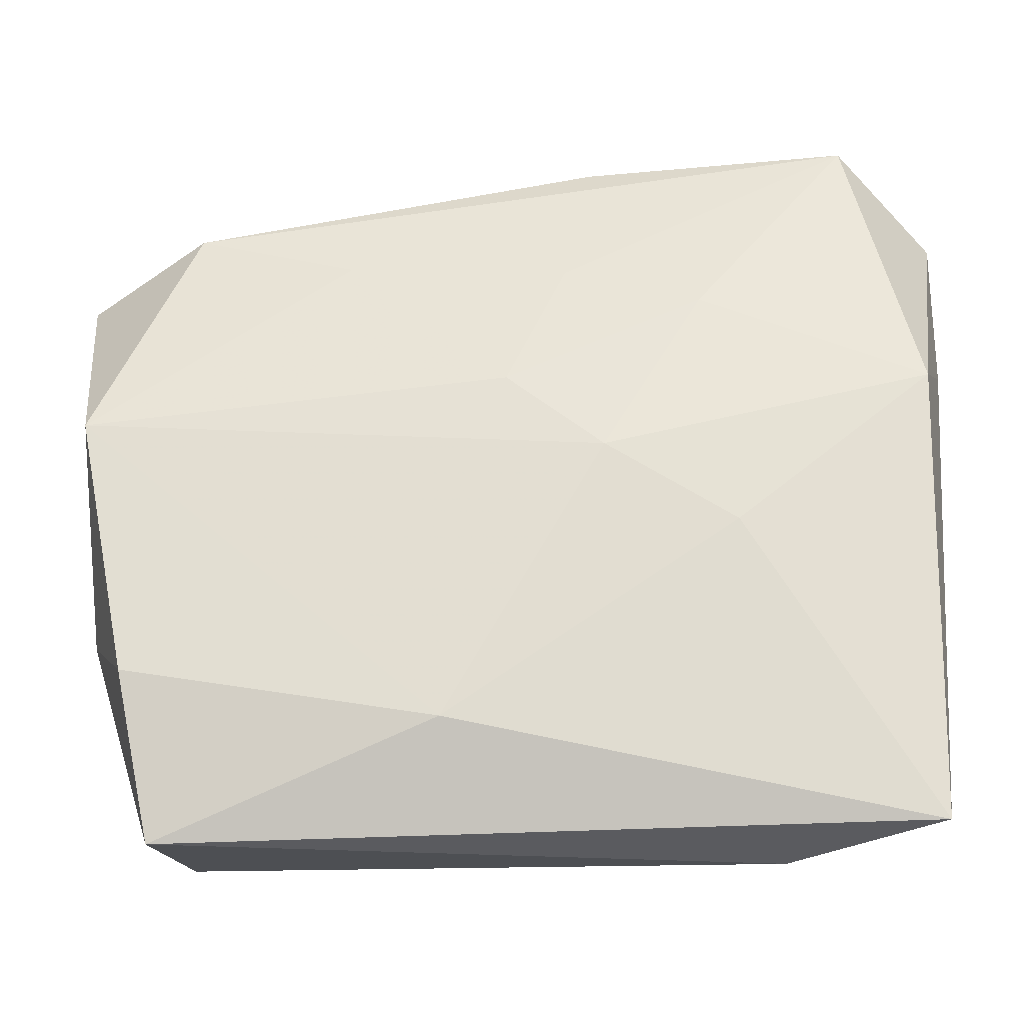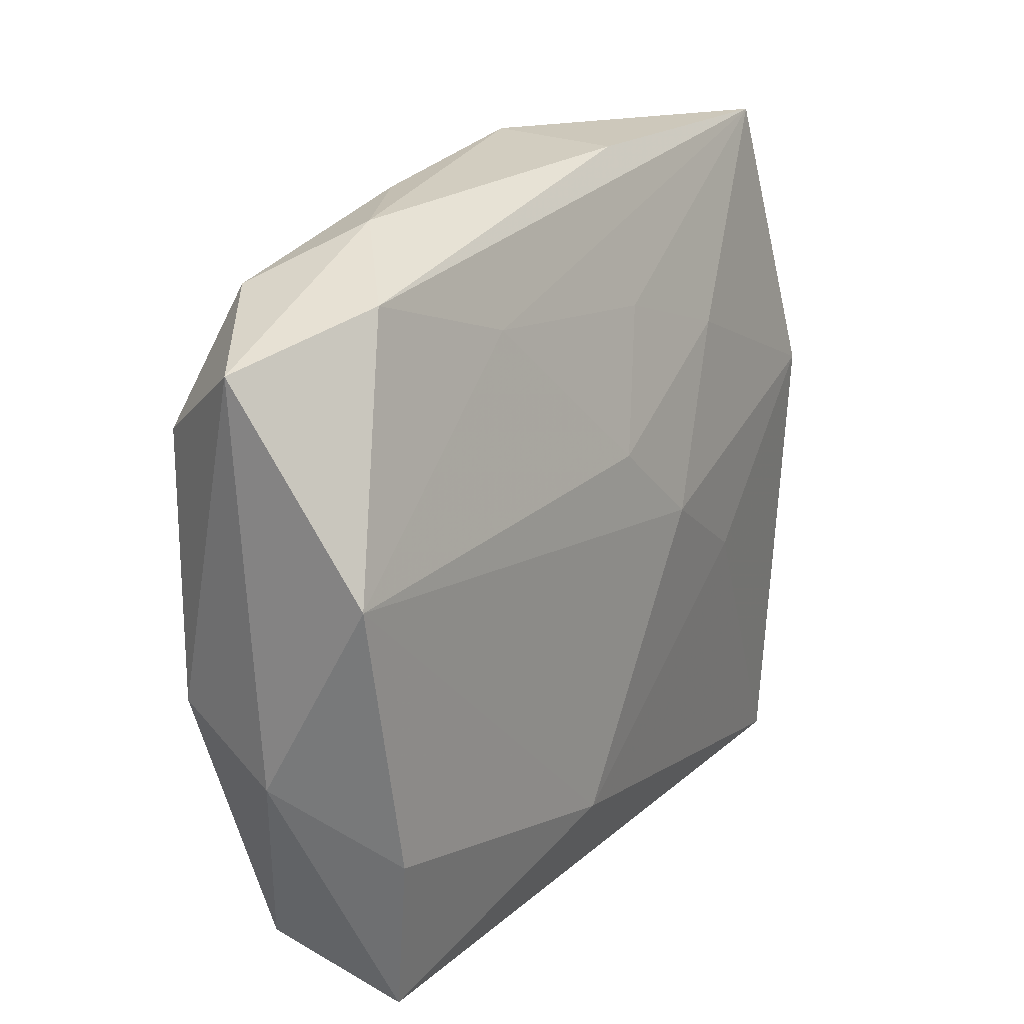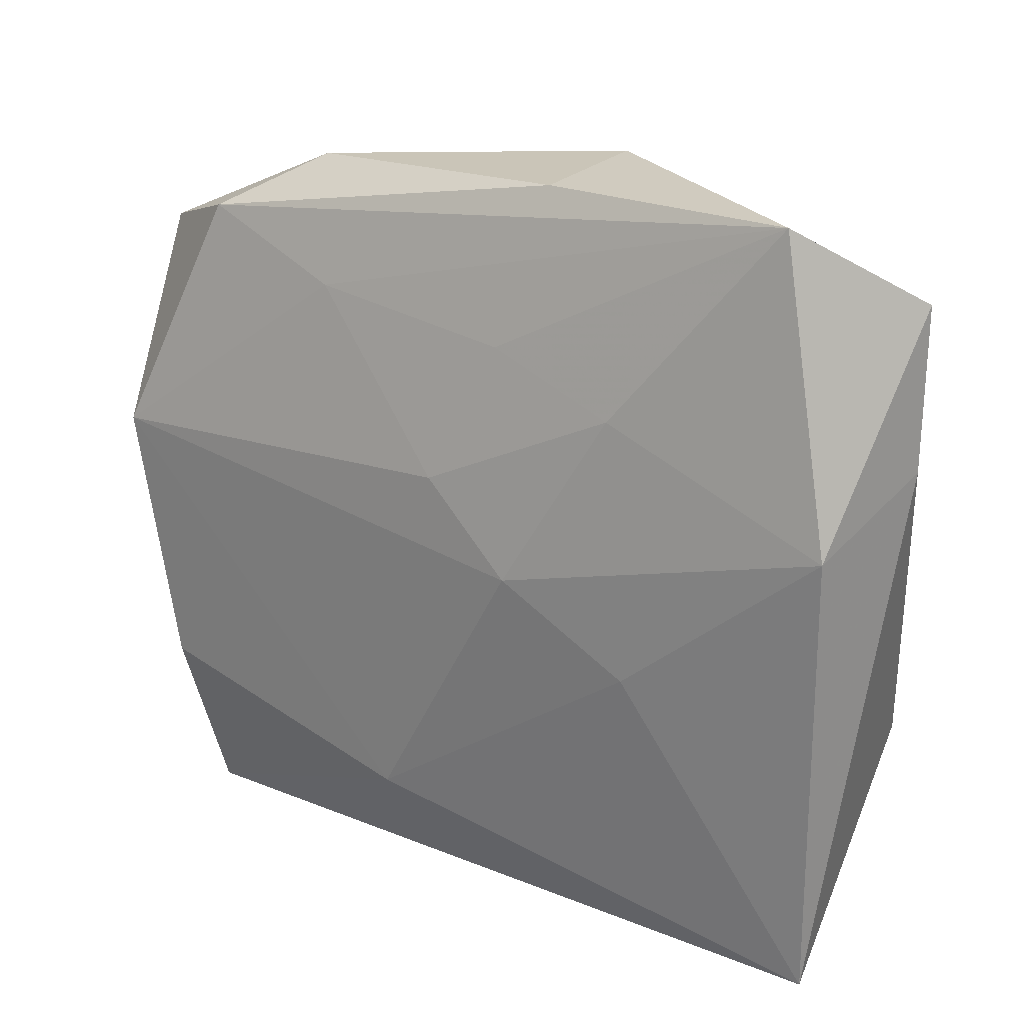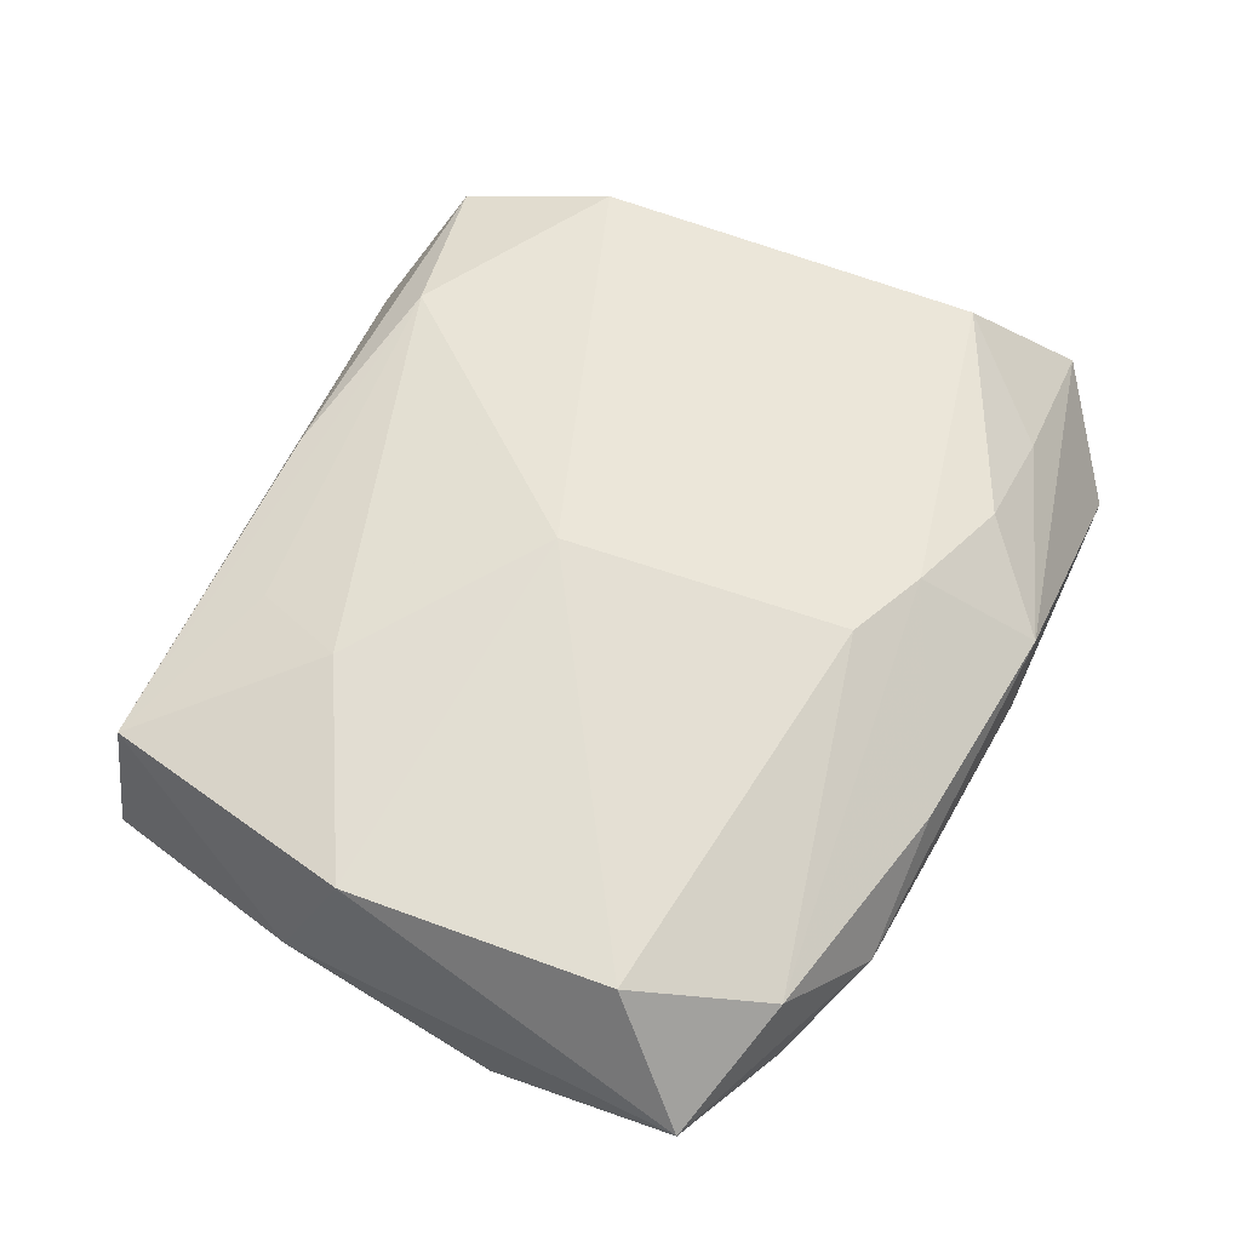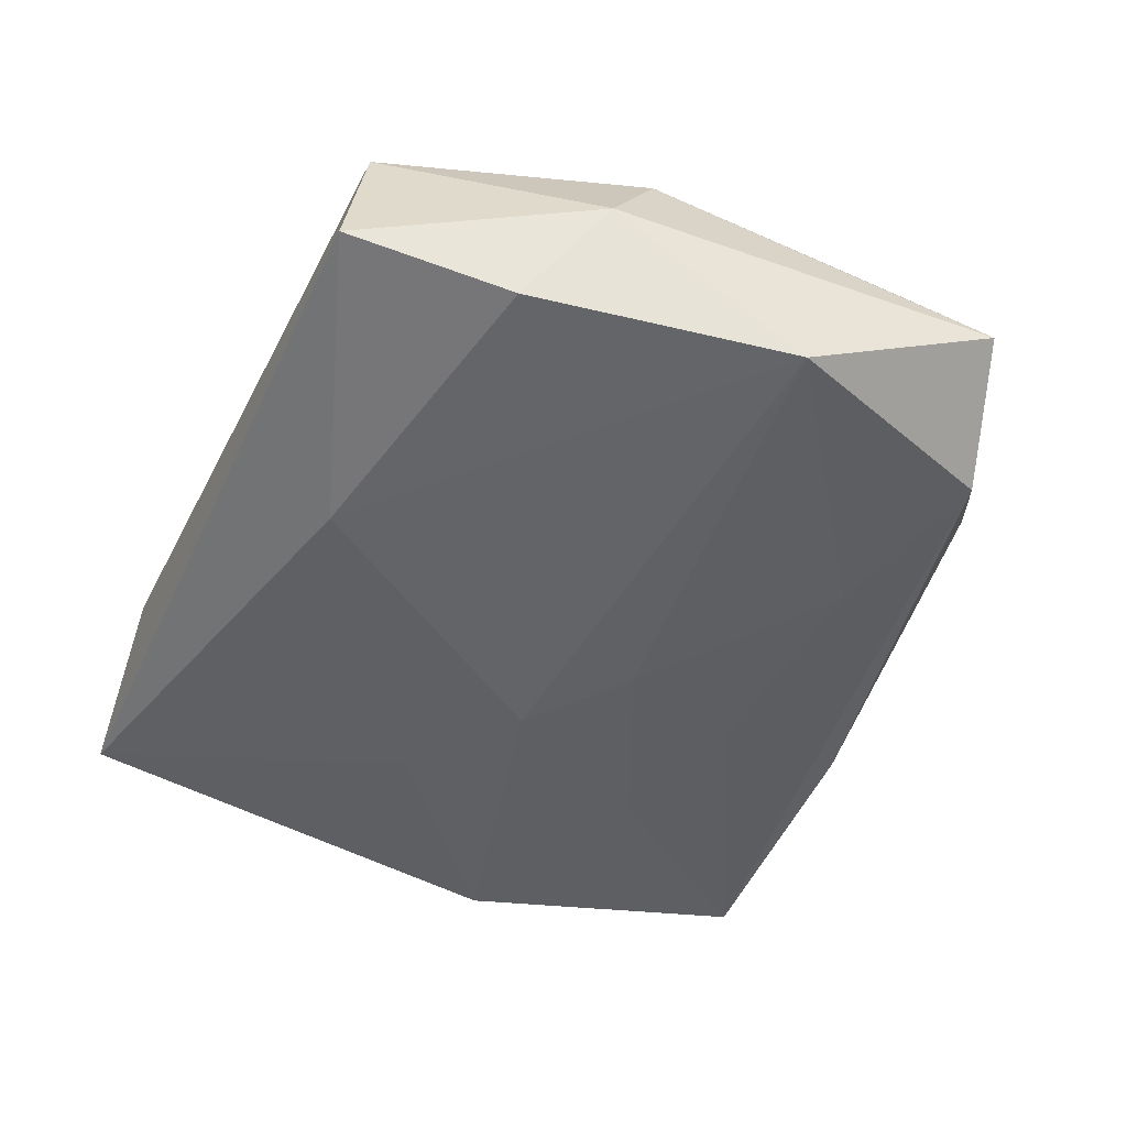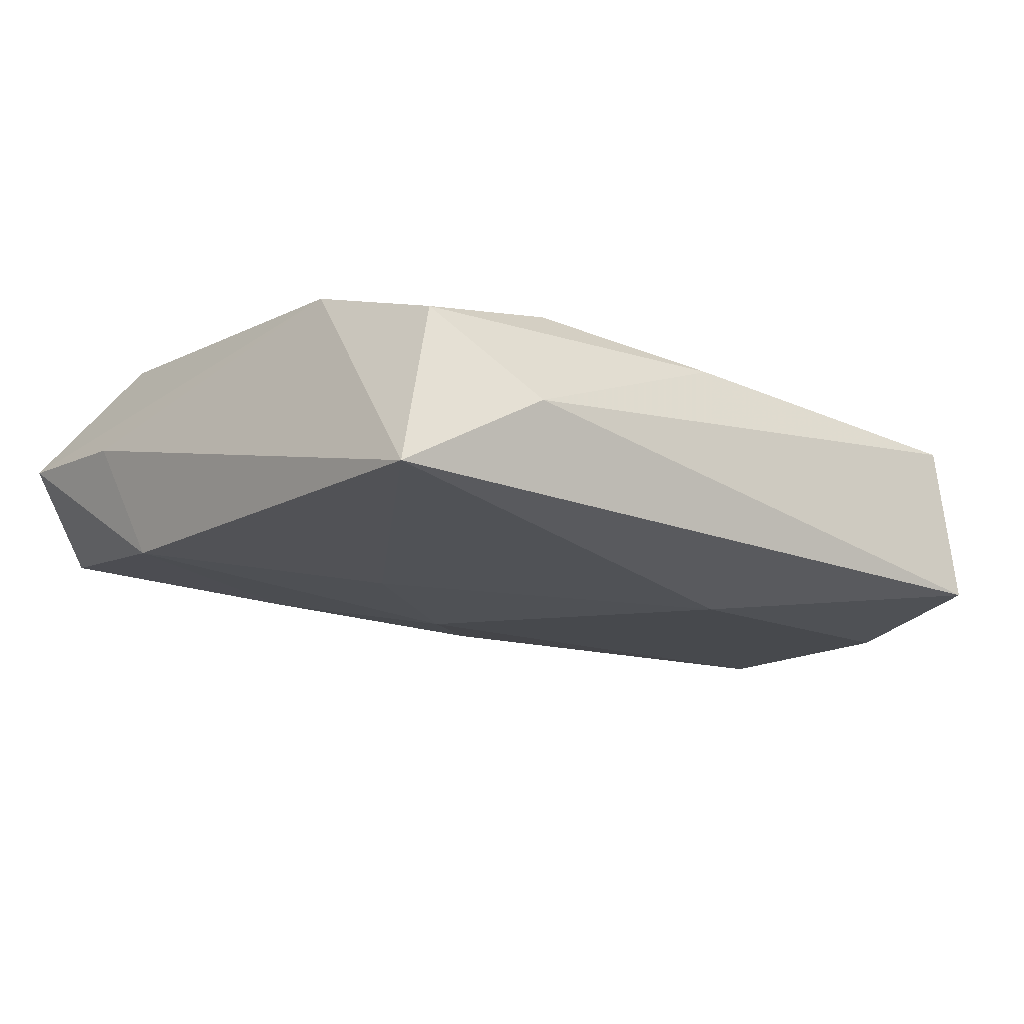
<metadata>
{"format":"obj","ext":"obj","renderer":"f3d","projection":"perspective","resolution":1024,"background":"white","views":[{"elev":-25.5,"azim":-173.7,"up":"+Y"},{"elev":18.2,"azim":126.5,"up":"+Y"},{"elev":22.8,"azim":-139.8,"up":"+Y"},{"elev":56.0,"azim":113.2,"up":"+Z"},{"elev":-52.0,"azim":64.5,"up":"+Z"},{"elev":-11.2,"azim":-38.4,"up":"+Z"}]}
</metadata>
<code>
v 0.002673 0.0195 0.01184
v 0.02003 0.02833 -0.001287
v 0.0002692 0.007439 -0.01114
v -0.01771 -0.005152 -0.009495
v 0.02808 0.02438 0.003944
v 0.0106 0.02883 0.004385
v 0.01382 -0.02238 0.007153
v 0.005233 -0.02119 -0.01146
v 0.003569 -0.003113 0.01184
v 0.01738 -0.01472 0.008825
v 0.03315 -0.006786 0.006278
v -0.0148 -0.02315 0.0102
v -0.0351 0.02538 0.002904
v 0.03001 -0.01659 -0.01183
v 0.03715 0.02046 -0.002675
v -0.00624 0.03062 -0.004346
v 0.03465 -0.01115 -0.002792
v 0.02673 0.02408 -0.007627
v 0.02766 -0.02966 -0.009104
v -0.02769 -0.0254 0.008177
v -0.01214 0.0253 0.01041
v -0.005613 0.03123 0.005915
v -0.004294 0.01849 -0.008443
v 0.02699 -0.02796 0.003896
v -0.02894 0.01778 0.01184
v -8.556e-05 -0.02656 0.007408
v -0.03332 0.008089 -0.006775
v -0.01528 0.0151 -0.008674
v 0.01358 0.01993 -0.008562
v -0.02173 0.02564 0.007455
v -0.007484 0.0009638 -0.01139
v 0.03277 0.01416 0.006855
v -0.02759 0.03118 -0.004384
v -0.003766 0.02233 0.0114
v -0.02964 -0.01331 0.0113
v 0.03427 0.004587 -0.01205
v -0.02008 -0.02966 0.001218
v -0.03504 0.01272 0.002776
v -0.03232 -0.02849 -0.004958
f 1 5 34
f 32 1 9
f 9 11 32
f 32 5 1
f 32 11 15
f 15 5 32
f 10 11 9
f 19 14 17
f 17 14 36
f 15 11 17
f 17 36 15
f 22 34 6
f 6 34 5
f 22 16 33
f 33 13 22
f 33 29 23
f 25 13 35
f 1 34 25
f 25 35 9
f 9 1 25
f 9 35 12
f 12 10 9
f 11 10 24
f 19 17 24
f 24 17 11
f 8 14 19
f 31 36 8
f 36 14 8
f 3 36 31
f 3 29 36
f 23 29 3
f 2 5 15
f 2 6 5
f 2 16 22
f 22 6 2
f 22 13 30
f 13 25 30
f 13 33 27
f 39 8 19
f 10 12 7
f 7 24 10
f 12 24 7
f 28 33 23
f 23 3 28
f 28 3 31
f 31 27 28
f 28 27 33
f 18 2 15
f 16 2 18
f 15 36 18
f 36 29 18
f 18 33 16
f 29 33 18
f 22 30 21
f 21 30 25
f 21 34 22
f 21 25 34
f 20 12 35
f 35 39 20
f 4 27 31
f 4 39 27
f 31 8 4
f 8 39 4
f 13 27 38
f 27 39 38
f 35 13 38
f 38 39 35
f 37 20 39
f 19 24 37
f 37 39 19
f 26 37 24
f 20 37 26
f 26 24 12
f 12 20 26

</code>
